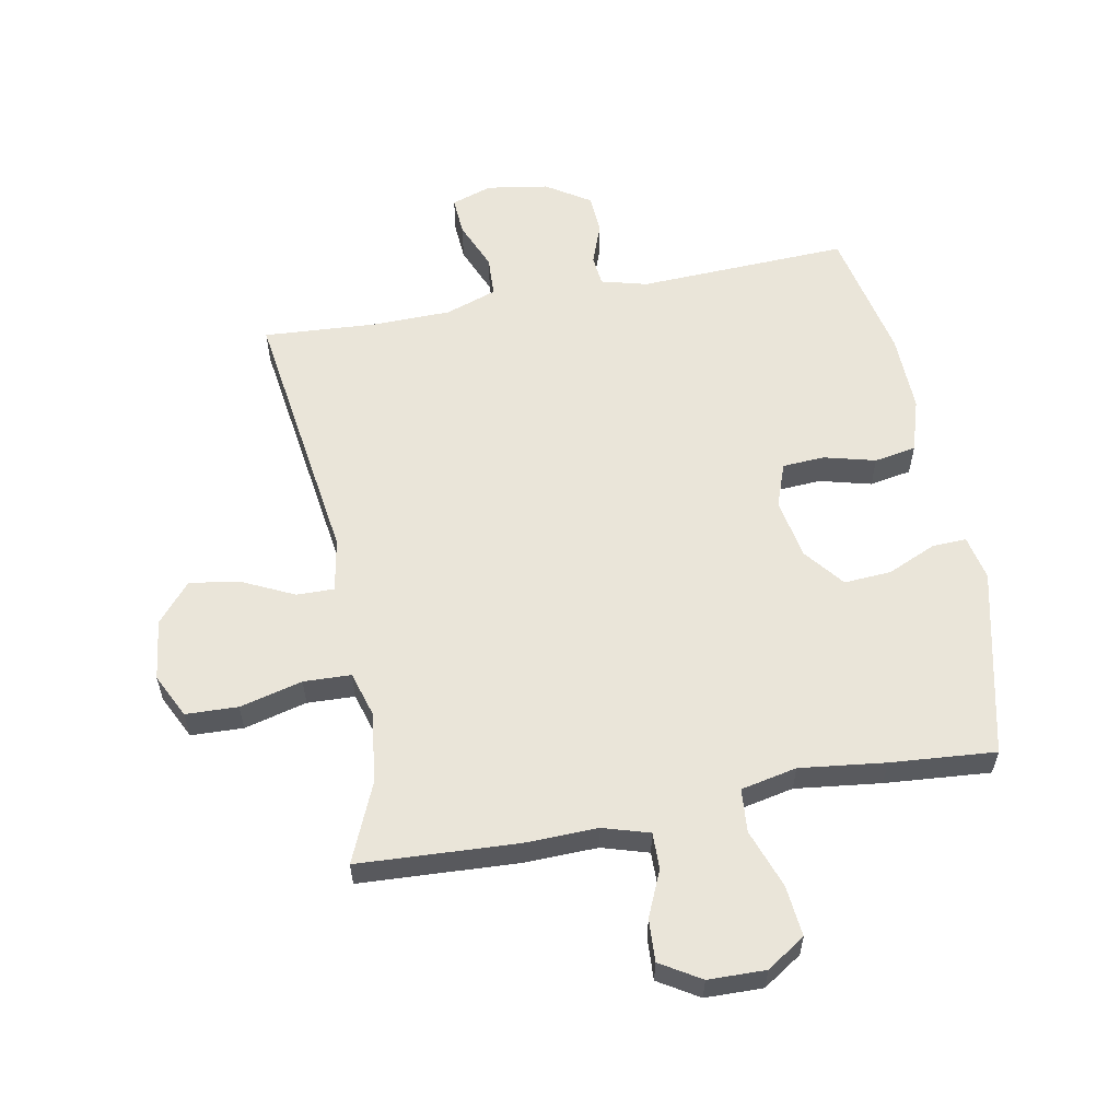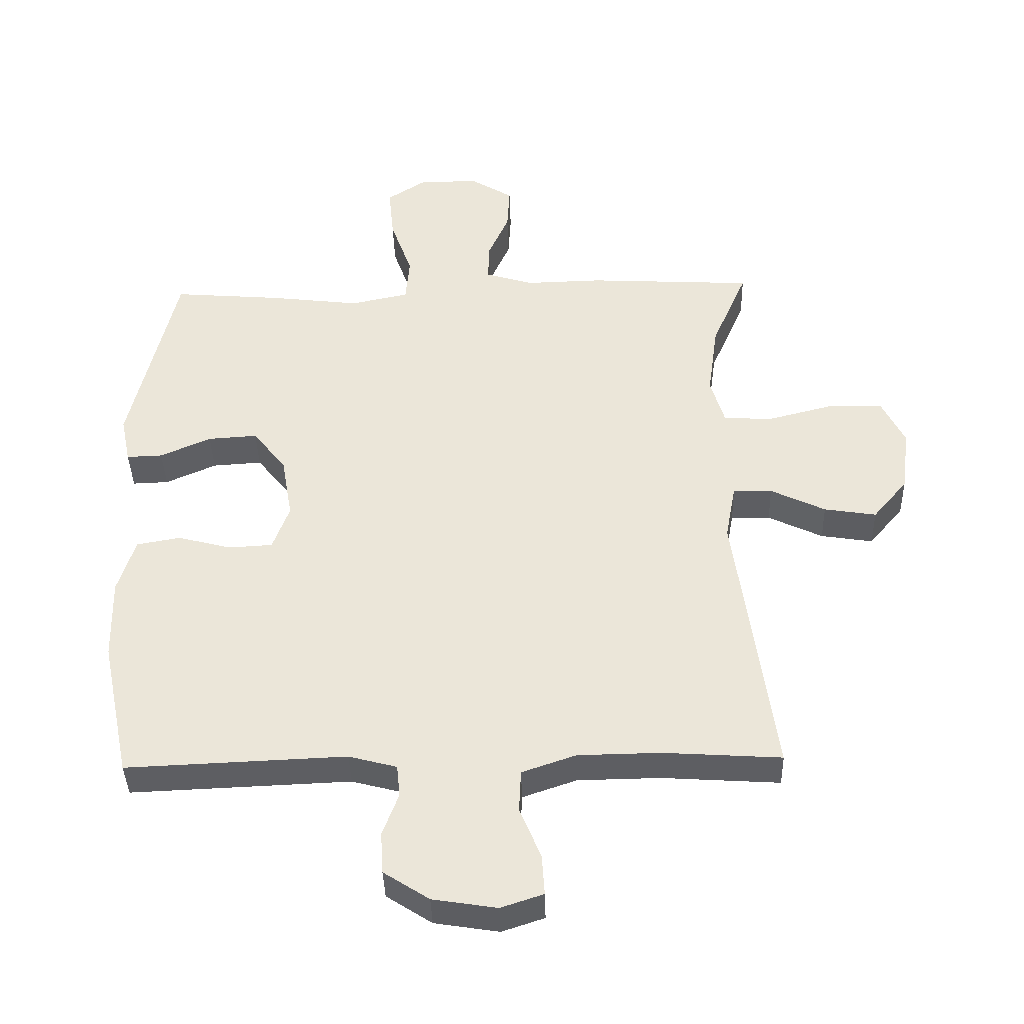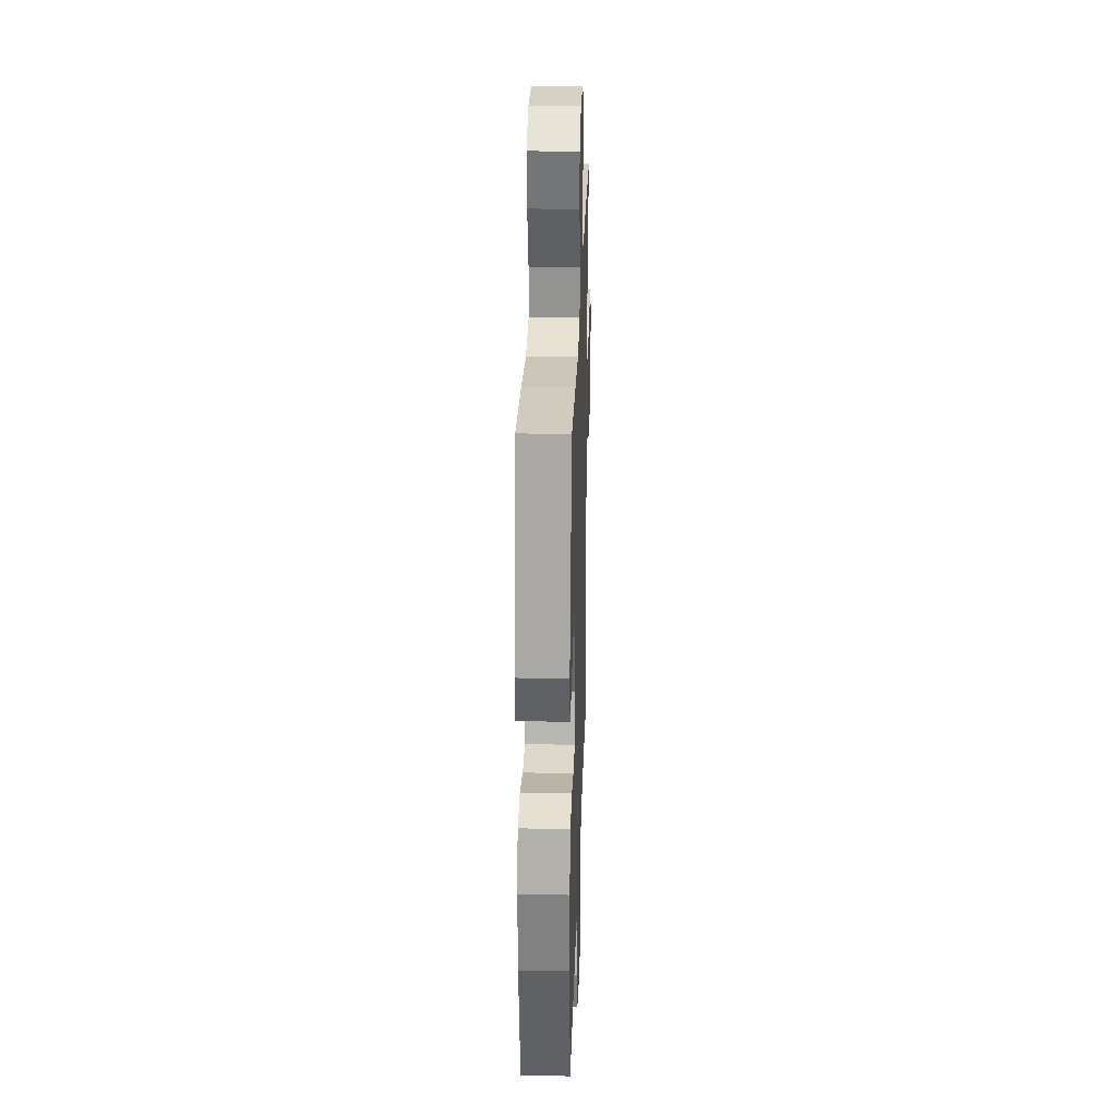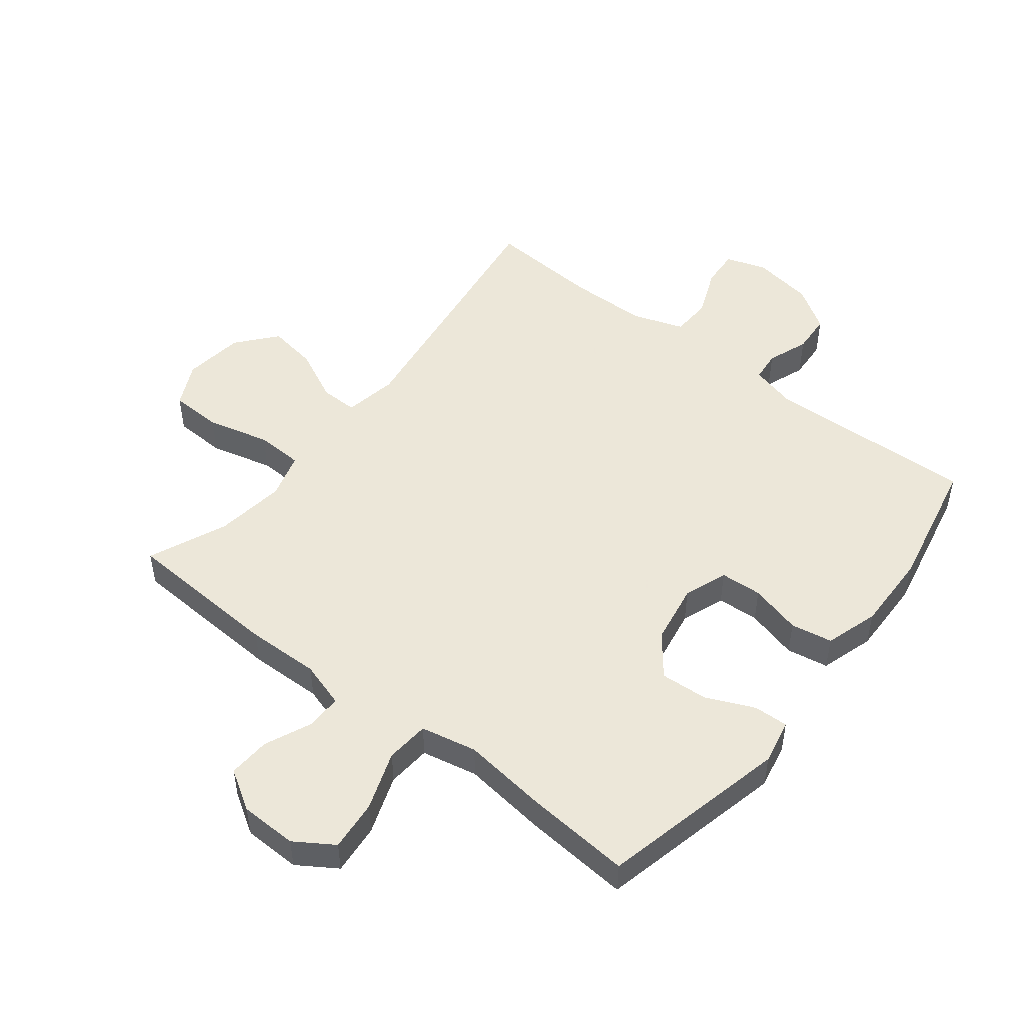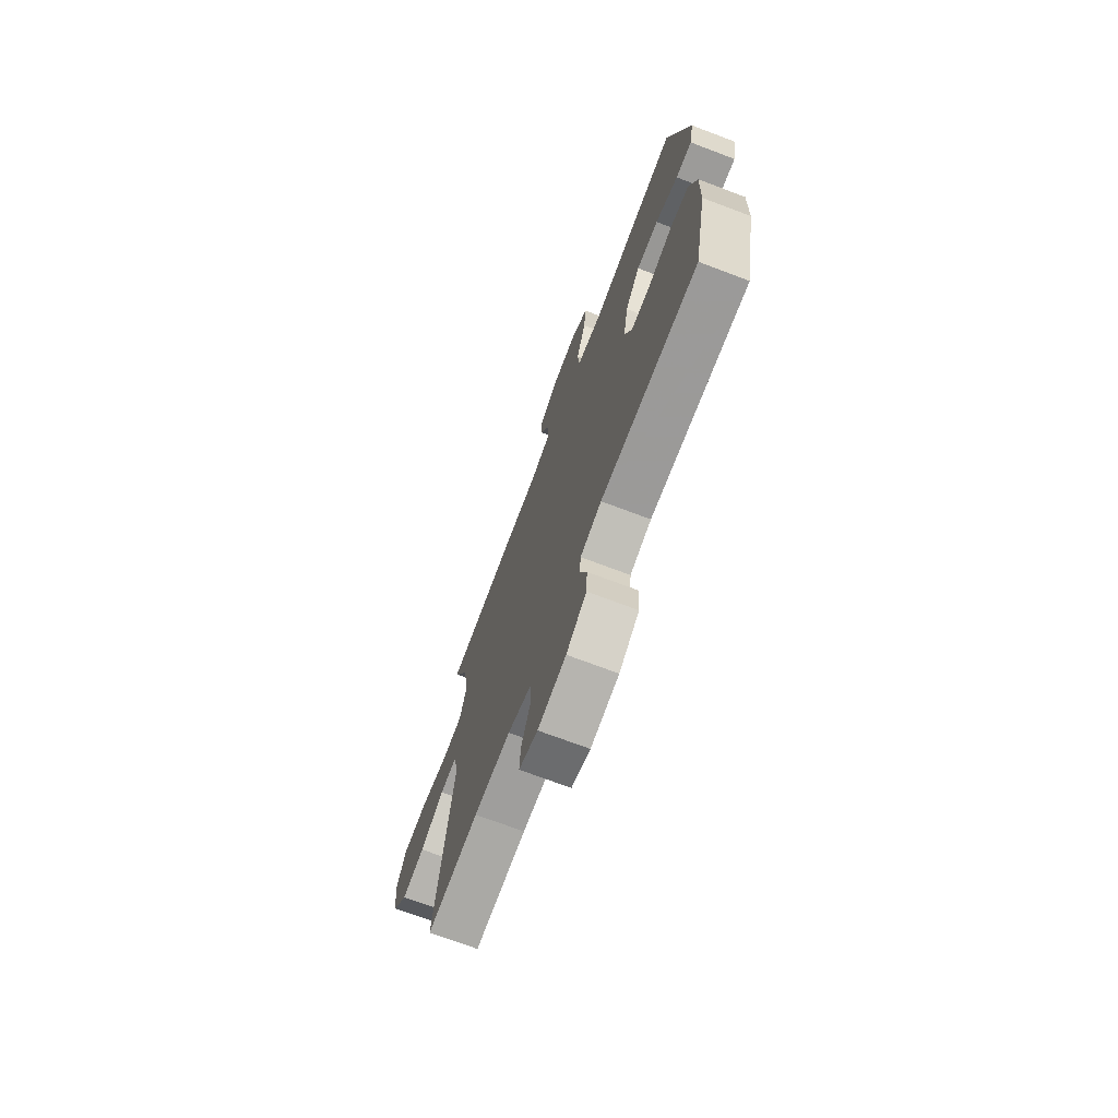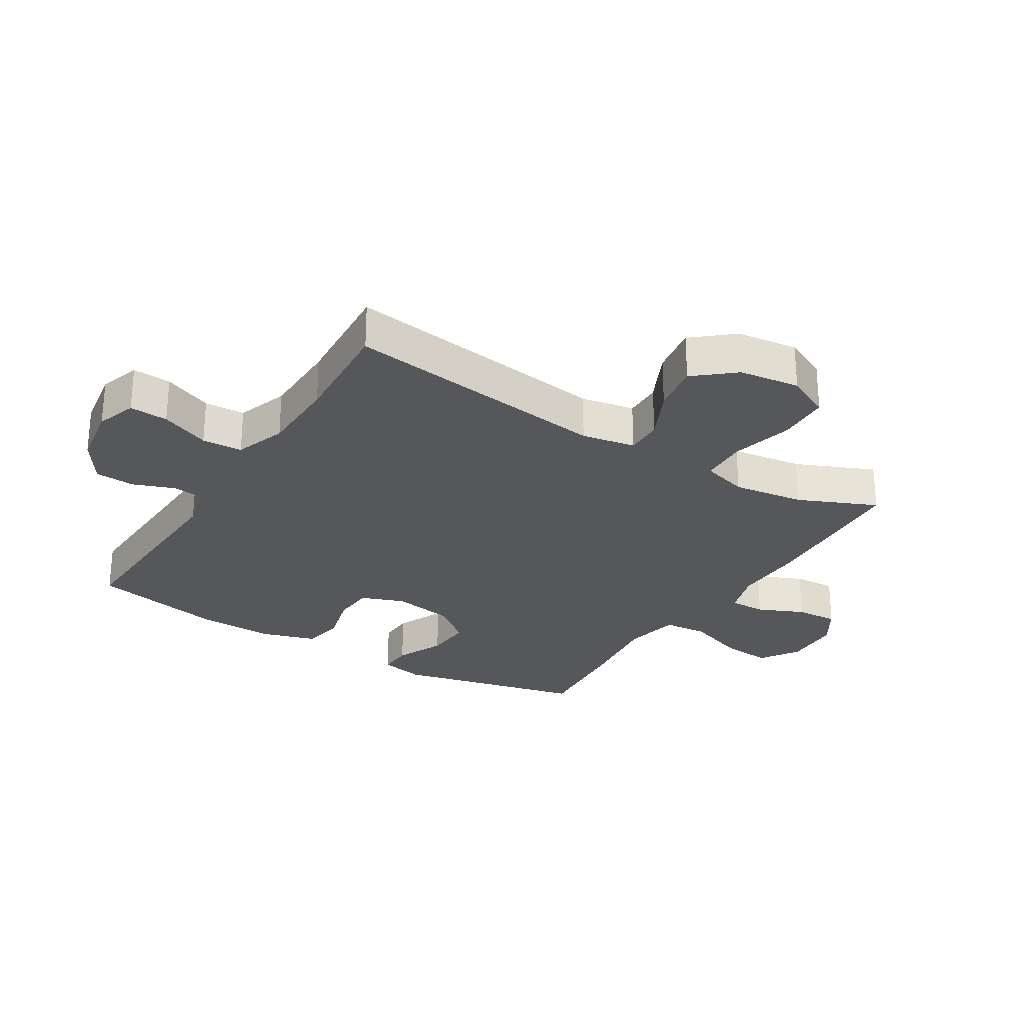
<metadata>
{"format":"obj","ext":"obj","renderer":"f3d","projection":"perspective","resolution":1024,"background":"white","views":[{"elev":58.2,"azim":-10.8,"up":"+Y"},{"elev":-39.1,"azim":-178.4,"up":"+Z"},{"elev":27.9,"azim":91.8,"up":"+Z"},{"elev":49.6,"azim":38.1,"up":"+Y"},{"elev":-71.8,"azim":69.3,"up":"+Z"},{"elev":-27.1,"azim":-121.7,"up":"+Y"}]}
</metadata>
<code>
v 0.5 0.07 0.5
v 0.571 0.07 0.193
v 0.556 0.07 0.12
v 0.5 0.07 0.122
v 0.421 0.07 0.157
v 0.344 0.07 0.162
v 0.292 0.07 0.096
v 0.275 0.07 -0.003
v 0.301 0.07 -0.074
v 0.369 0.07 -0.078
v 0.453 0.07 -0.056
v 0.521 0.07 -0.068
v 0.548 0.07 -0.155
v 0.545 0.07 -0.283
v 0.5 0.07 -0.5
v 0.158 0.07 -0.486
v 0.083 0.07 -0.506
v 0.078 0.07 -0.556
v 0.103 0.07 -0.623
v 0.099 0.07 -0.688
v 0.028 0.07 -0.734
v -0.072 0.07 -0.75
v -0.138 0.07 -0.728
v -0.134 0.07 -0.665
v -0.101 0.07 -0.585
v -0.104 0.07 -0.519
v -0.188 0.07 -0.49
v -0.317 0.07 -0.488
v -0.5 0.07 -0.5
v -0.44 0.07 -0.065
v -0.456 0.07 0.022
v -0.517 0.07 0.021
v -0.602 0.07 -0.02
v -0.683 0.07 -0.033
v -0.737 0.07 0.031
v -0.75 0.07 0.13
v -0.715 0.07 0.202
v -0.63 0.07 0.205
v -0.528 0.07 0.179
v -0.451 0.07 0.182
v -0.429 0.07 0.257
v -0.445 0.07 0.373
v -0.5 0.07 0.5
v -0.242 0.07 0.514
v -0.123 0.07 0.511
v -0.048 0.07 0.534
v -0.049 0.07 0.593
v -0.082 0.07 0.668
v -0.086 0.07 0.737
v -0.021 0.07 0.777
v 0.072 0.07 0.779
v 0.135 0.07 0.738
v 0.127 0.07 0.655
v 0.093 0.07 0.559
v 0.099 0.07 0.488
v 0.19 0.07 0.469
v 0.329 0.07 0.486
v 0.5 0 0.5
v 0.571 0 0.193
v 0.556 0 0.12
v 0.5 0 0.122
v 0.421 0 0.157
v 0.344 0 0.162
v 0.292 0 0.096
v 0.275 0 -0.003
v 0.301 0 -0.074
v 0.369 0 -0.078
v 0.453 0 -0.056
v 0.521 0 -0.068
v 0.548 0 -0.155
v 0.545 0 -0.283
v 0.5 0 -0.5
v 0.158 0 -0.486
v 0.083 0 -0.506
v 0.078 0 -0.556
v 0.103 0 -0.623
v 0.099 0 -0.688
v 0.028 0 -0.734
v -0.072 0 -0.75
v -0.138 0 -0.728
v -0.134 0 -0.665
v -0.101 0 -0.585
v -0.104 0 -0.519
v -0.188 0 -0.49
v -0.317 0 -0.488
v -0.5 0 -0.5
v -0.44 0 -0.065
v -0.456 0 0.022
v -0.517 0 0.021
v -0.602 0 -0.02
v -0.683 0 -0.033
v -0.737 0 0.031
v -0.75 0 0.13
v -0.715 0 0.202
v -0.63 0 0.205
v -0.528 0 0.179
v -0.451 0 0.182
v -0.429 0 0.257
v -0.445 0 0.373
v -0.5 0 0.5
v -0.242 0 0.514
v -0.123 0 0.511
v -0.048 0 0.534
v -0.049 0 0.593
v -0.082 0 0.668
v -0.086 0 0.737
v -0.021 0 0.777
v 0.072 0 0.779
v 0.135 0 0.738
v 0.127 0 0.655
v 0.093 0 0.559
v 0.099 0 0.488
v 0.19 0 0.469
v 0.329 0 0.486
f 56 57 1 2
f 55 56 2 3
f 51 52 53 54
f 51 54 55
f 50 51 55
f 47 48 49 50
f 46 47 50 55
f 45 46 55 3
f 42 43 44 45
f 41 42 45
f 40 41 45
f 36 37 38 39
f 36 39 40
f 35 36 40
f 32 33 34 35
f 31 32 35 40
f 30 31 40 45
f 28 29 30 45
f 22 23 24 25
f 22 25 26
f 21 22 26
f 18 19 20 21
f 17 18 21 26
f 16 17 26 27
f 14 15 16
f 10 11 12 13
f 9 10 13 14
f 45 3 4 5
f 45 5 6
f 28 45 6 7
f 27 28 7 8
f 9 14 16 27
f 8 9 27
f 59 58 114 113
f 60 59 113 112
f 111 110 109 108
f 112 111 108
f 112 108 107
f 107 106 105 104
f 112 107 104 103
f 60 112 103 102
f 102 101 100 99
f 102 99 98
f 102 98 97
f 96 95 94 93
f 97 96 93
f 97 93 92
f 92 91 90 89
f 97 92 89 88
f 102 97 88 87
f 102 87 86 85
f 82 81 80 79
f 83 82 79
f 83 79 78
f 78 77 76 75
f 83 78 75 74
f 84 83 74 73
f 73 72 71
f 70 69 68 67
f 71 70 67 66
f 62 61 60 102
f 63 62 102
f 64 63 102 85
f 65 64 85 84
f 84 73 71 66
f 84 66 65
f 1 58 59 2
f 2 59 60 3
f 3 60 61 4
f 4 61 62 5
f 5 62 63 6
f 6 63 64 7
f 7 64 65 8
f 8 65 66 9
f 9 66 67 10
f 10 67 68 11
f 11 68 69 12
f 12 69 70 13
f 13 70 71 14
f 14 71 72 15
f 15 72 73 16
f 16 73 74 17
f 17 74 75 18
f 18 75 76 19
f 19 76 77 20
f 20 77 78 21
f 21 78 79 22
f 22 79 80 23
f 23 80 81 24
f 24 81 82 25
f 25 82 83 26
f 26 83 84 27
f 27 84 85 28
f 28 85 86 29
f 29 86 87 30
f 30 87 88 31
f 31 88 89 32
f 32 89 90 33
f 33 90 91 34
f 34 91 92 35
f 35 92 93 36
f 36 93 94 37
f 37 94 95 38
f 38 95 96 39
f 39 96 97 40
f 40 97 98 41
f 41 98 99 42
f 42 99 100 43
f 43 100 101 44
f 44 101 102 45
f 45 102 103 46
f 46 103 104 47
f 47 104 105 48
f 48 105 106 49
f 49 106 107 50
f 50 107 108 51
f 51 108 109 52
f 52 109 110 53
f 53 110 111 54
f 54 111 112 55
f 55 112 113 56
f 56 113 114 57
f 57 114 58 1

</code>
